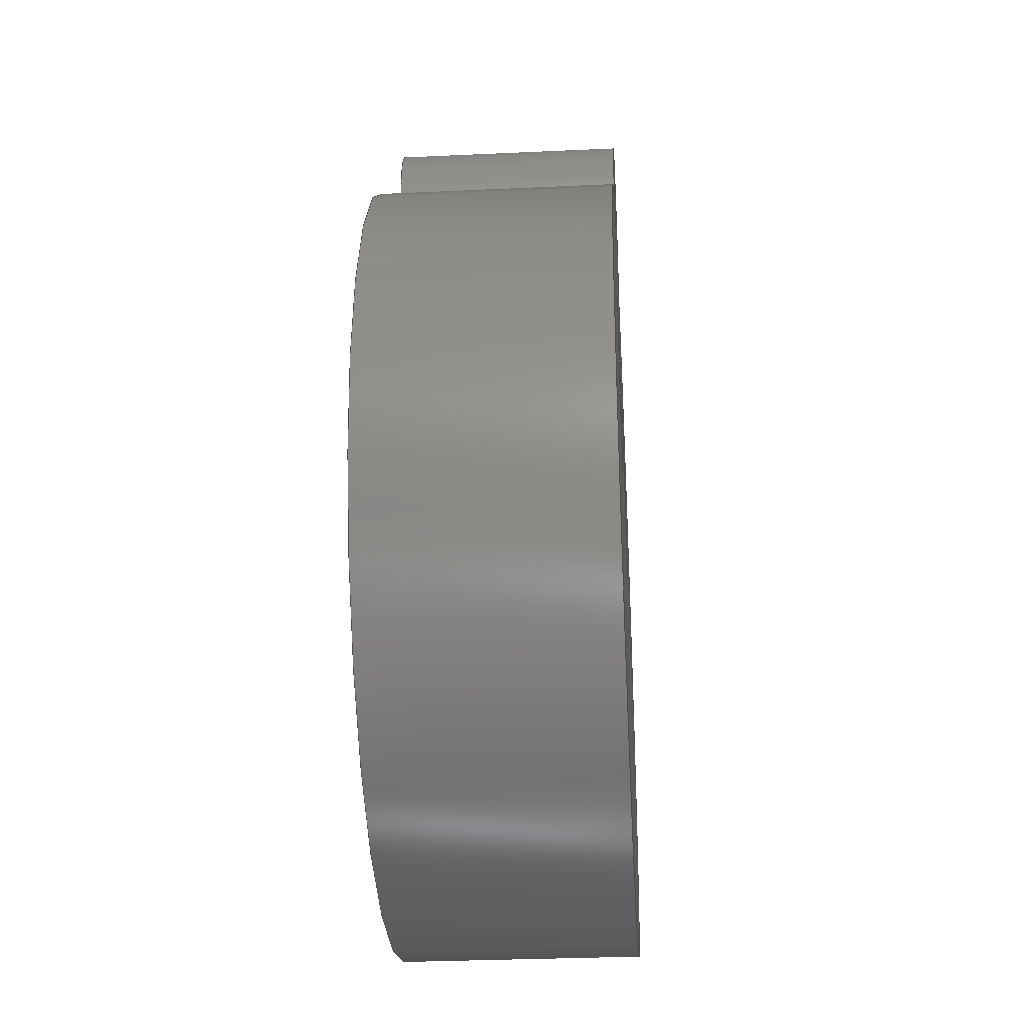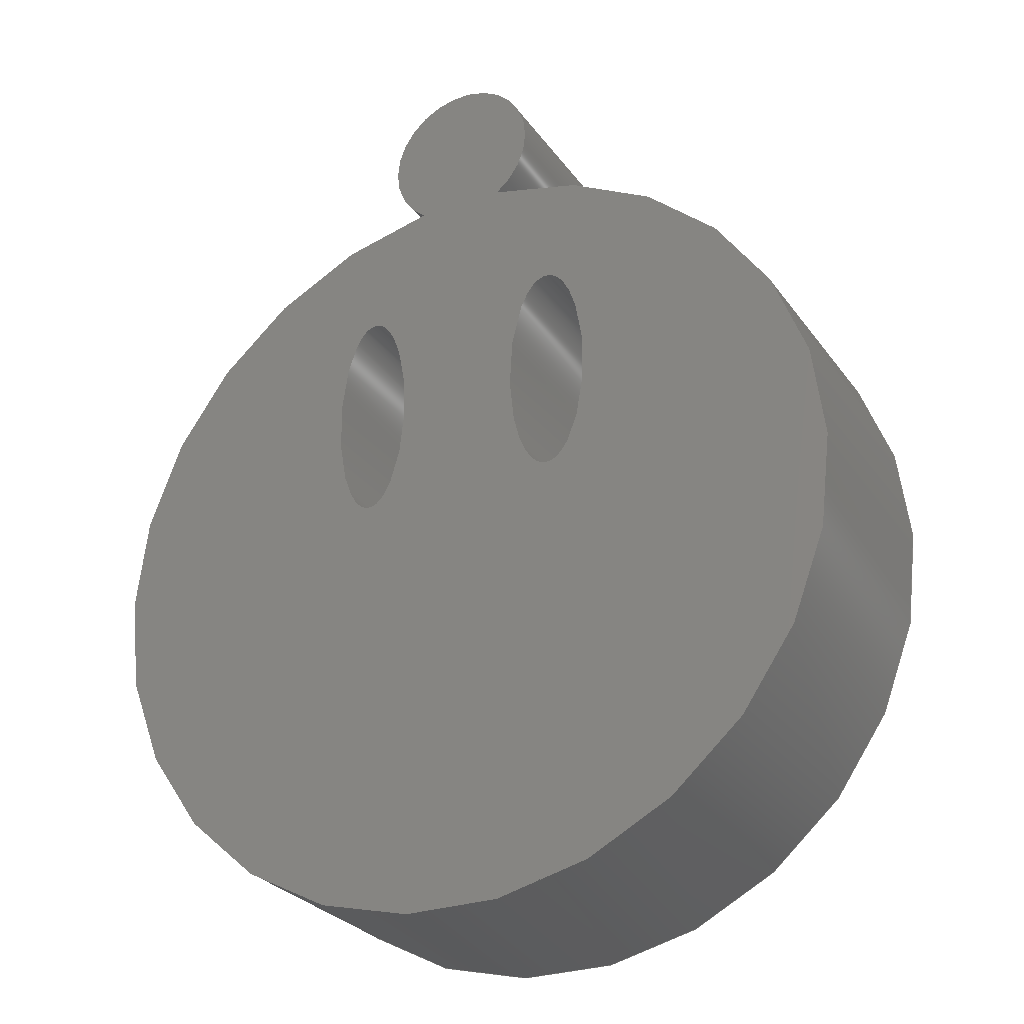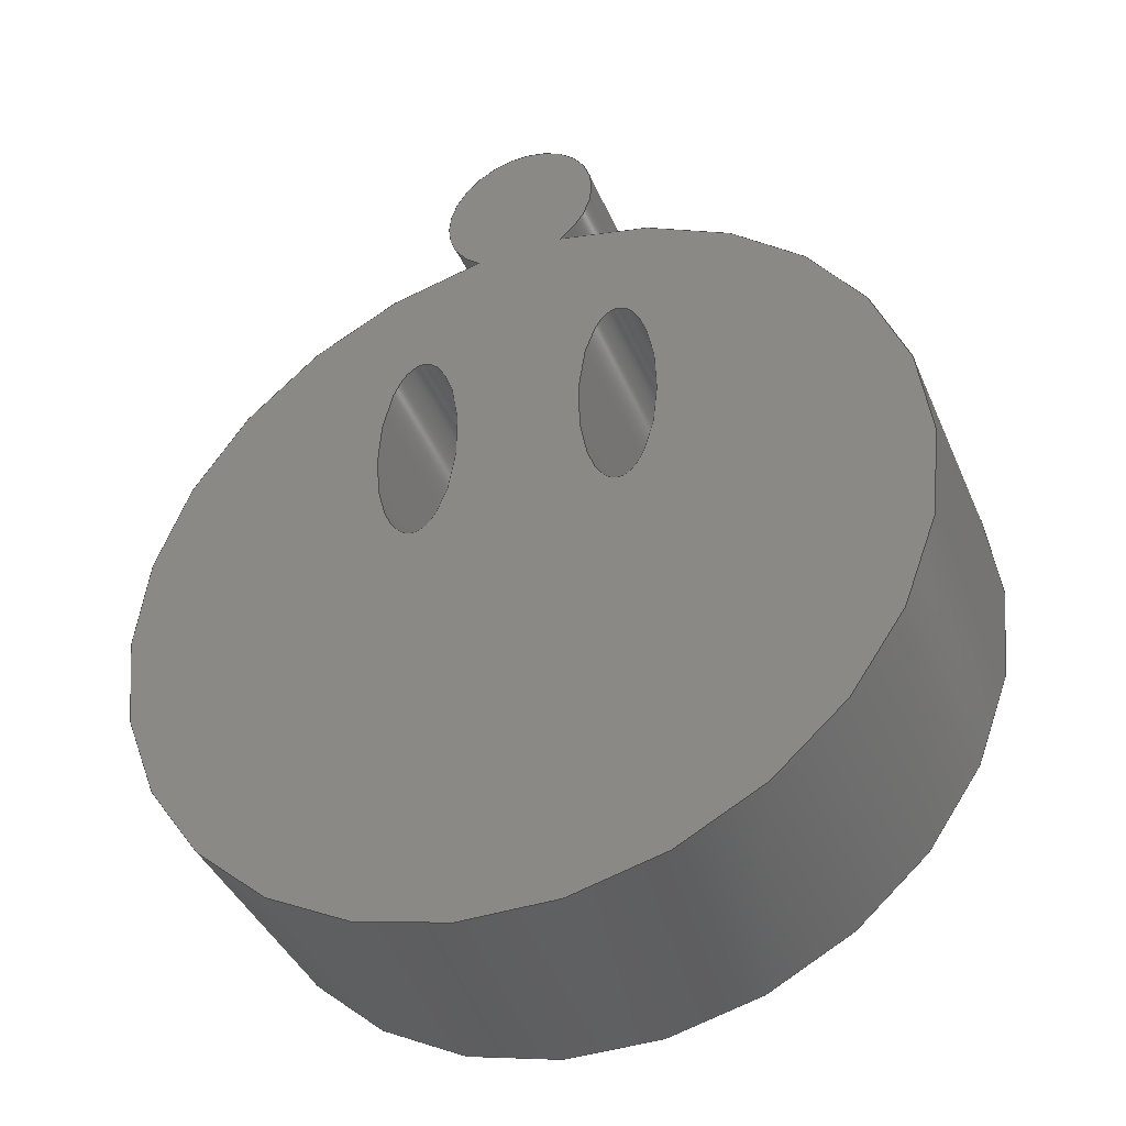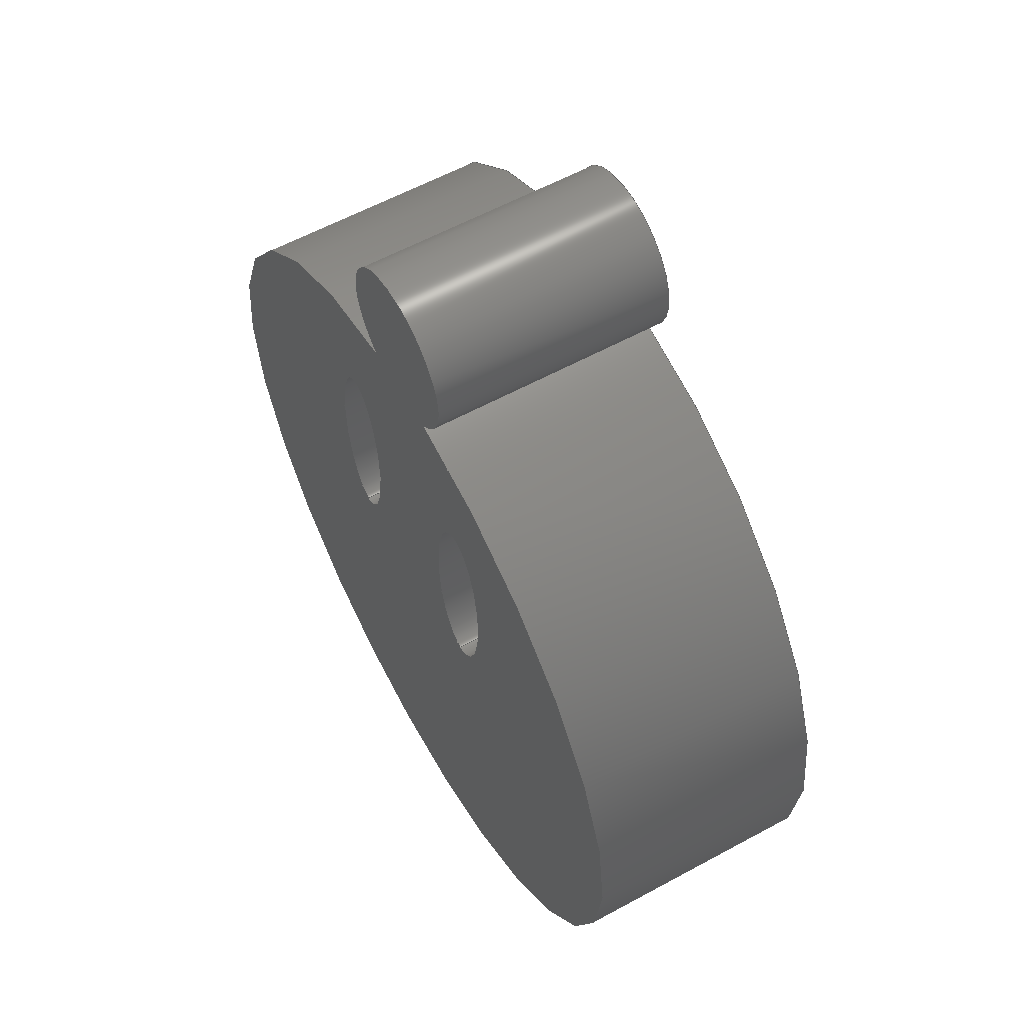
<metadata>
{"format":"step","ext":"step","renderer":"f3d","projection":"perspective","resolution":1024,"background":"white","views":[{"elev":-31.1,"azim":93.8,"up":"+Y"},{"elev":-27.8,"azim":28.2,"up":"+Y"},{"elev":-40.8,"azim":-158.1,"up":"+Y"},{"elev":59.5,"azim":60.8,"up":"+Y"}]}
</metadata>
<code>
ISO-10303-21;
DATA;
#1=MECHANICAL_DESIGN_GEOMETRIC_PRESENTATION_REPRESENTATION('',(#4),#218);
#2=SHAPE_REPRESENTATION_RELATIONSHIP('SRR','None',#225,#3);
#3=ADVANCED_BREP_SHAPE_REPRESENTATION('',(#5),#217);
#4=STYLED_ITEM('',(#235),#5);
#5=MANIFOLD_SOLID_BREP('Body1',#98);
#6=FACE_BOUND('',#29,.T.);
#7=FACE_BOUND('',#30,.T.);
#8=FACE_BOUND('',#32,.T.);
#9=FACE_BOUND('',#33,.T.);
#10=PLANE('',#122);
#11=PLANE('',#123);
#12=CIRCLE('',#117,0.5);
#13=CIRCLE('',#118,0.5);
#14=CIRCLE('',#120,0.1);
#15=CIRCLE('',#121,0.1);
#16=CYLINDRICAL_SURFACE('',#116,0.5);
#17=CYLINDRICAL_SURFACE('',#119,0.1);
#18=FACE_OUTER_BOUND('',#24,.T.);
#19=FACE_OUTER_BOUND('',#25,.T.);
#20=FACE_OUTER_BOUND('',#26,.T.);
#21=FACE_OUTER_BOUND('',#27,.T.);
#22=FACE_OUTER_BOUND('',#28,.T.);
#23=FACE_OUTER_BOUND('',#31,.T.);
#24=EDGE_LOOP('',(#66,#67,#68,#69));
#25=EDGE_LOOP('',(#70,#71,#72,#73));
#26=EDGE_LOOP('',(#74,#75,#76,#77));
#27=EDGE_LOOP('',(#78,#79,#80,#81));
#28=EDGE_LOOP('',(#82,#83));
#29=EDGE_LOOP('',(#84));
#30=EDGE_LOOP('',(#85));
#31=EDGE_LOOP('',(#86,#87));
#32=EDGE_LOOP('',(#88));
#33=EDGE_LOOP('',(#89));
#34=LINE('',#176,#38);
#35=LINE('',#199,#39);
#36=LINE('',#206,#40);
#37=LINE('',#209,#41);
#38=VECTOR('',#128,0.14);
#39=VECTOR('',#133,0.14);
#40=VECTOR('',#140,1);
#41=VECTOR('',#143,1);
#42=ELLIPSE('',#112,0.14,0.05013);
#43=ELLIPSE('',#113,0.14,0.05013);
#44=ELLIPSE('',#114,0.14,0.05353);
#45=ELLIPSE('',#115,0.14,0.05353);
#46=VERTEX_POINT('',#173);
#47=VERTEX_POINT('',#175);
#48=VERTEX_POINT('',#196);
#49=VERTEX_POINT('',#198);
#50=VERTEX_POINT('',#202);
#51=VERTEX_POINT('',#203);
#52=VERTEX_POINT('',#205);
#53=VERTEX_POINT('',#207);
#54=EDGE_CURVE('',#46,#46,#42,.T.);
#55=EDGE_CURVE('',#46,#47,#34,.T.);
#56=EDGE_CURVE('',#47,#47,#43,.T.);
#57=EDGE_CURVE('',#48,#48,#44,.T.);
#58=EDGE_CURVE('',#48,#49,#35,.T.);
#59=EDGE_CURVE('',#49,#49,#45,.T.);
#60=EDGE_CURVE('',#50,#51,#12,.T.);
#61=EDGE_CURVE('',#51,#52,#36,.T.);
#62=EDGE_CURVE('',#53,#52,#13,.T.);
#63=EDGE_CURVE('',#50,#53,#37,.T.);
#64=EDGE_CURVE('',#51,#50,#14,.T.);
#65=EDGE_CURVE('',#52,#53,#15,.T.);
#66=ORIENTED_EDGE('',*,*,#54,.F.);
#67=ORIENTED_EDGE('',*,*,#55,.T.);
#68=ORIENTED_EDGE('',*,*,#56,.F.);
#69=ORIENTED_EDGE('',*,*,#55,.F.);
#70=ORIENTED_EDGE('',*,*,#57,.F.);
#71=ORIENTED_EDGE('',*,*,#58,.T.);
#72=ORIENTED_EDGE('',*,*,#59,.F.);
#73=ORIENTED_EDGE('',*,*,#58,.F.);
#74=ORIENTED_EDGE('',*,*,#60,.T.);
#75=ORIENTED_EDGE('',*,*,#61,.T.);
#76=ORIENTED_EDGE('',*,*,#62,.F.);
#77=ORIENTED_EDGE('',*,*,#63,.F.);
#78=ORIENTED_EDGE('',*,*,#64,.T.);
#79=ORIENTED_EDGE('',*,*,#63,.T.);
#80=ORIENTED_EDGE('',*,*,#65,.F.);
#81=ORIENTED_EDGE('',*,*,#61,.F.);
#82=ORIENTED_EDGE('',*,*,#65,.T.);
#83=ORIENTED_EDGE('',*,*,#62,.T.);
#84=ORIENTED_EDGE('',*,*,#56,.T.);
#85=ORIENTED_EDGE('',*,*,#59,.T.);
#86=ORIENTED_EDGE('',*,*,#64,.F.);
#87=ORIENTED_EDGE('',*,*,#60,.F.);
#88=ORIENTED_EDGE('',*,*,#54,.T.);
#89=ORIENTED_EDGE('',*,*,#57,.T.);
#90=(
BOUNDED_SURFACE()
B_SPLINE_SURFACE(1,2,((#155,#156,#157,#158,#159,#160,#161,#162,#163),(#164,
#165,#166,#167,#168,#169,#170,#171,#172)),.UNSPECIFIED.,.F.,.T.,.F.)
B_SPLINE_SURFACE_WITH_KNOTS((2,2),(3,2,2,2,3),(0,2.143),(-3.142,
-1.571,0,1.571,3.142),.UNSPECIFIED.)
GEOMETRIC_REPRESENTATION_ITEM()
RATIONAL_B_SPLINE_SURFACE(((1,0.7071,1,0.7071,1,
0.7071,1,0.7071,1),(1,0.7071,1,0.7071,
1,0.7071,1,0.7071,1)))
REPRESENTATION_ITEM('')
SURFACE()
);
#91=(
BOUNDED_SURFACE()
B_SPLINE_SURFACE(1,2,((#178,#179,#180,#181,#182,#183,#184,#185,#186),(#187,
#188,#189,#190,#191,#192,#193,#194,#195)),.UNSPECIFIED.,.F.,.T.,.F.)
B_SPLINE_SURFACE_WITH_KNOTS((2,2),(3,2,2,2,3),(0,2.143),(-3.142,
-1.571,0,1.571,3.142),.UNSPECIFIED.)
GEOMETRIC_REPRESENTATION_ITEM()
RATIONAL_B_SPLINE_SURFACE(((1,0.7071,1,0.7071,1,
0.7071,1,0.7071,1),(1,0.7071,1,0.7071,
1,0.7071,1,0.7071,1)))
REPRESENTATION_ITEM('')
SURFACE()
);
#92=ADVANCED_FACE('',(#18),#90,.T.);
#93=ADVANCED_FACE('',(#19),#91,.T.);
#94=ADVANCED_FACE('',(#20),#16,.T.);
#95=ADVANCED_FACE('',(#21),#17,.T.);
#96=ADVANCED_FACE('',(#22,#6,#7),#10,.T.);
#97=ADVANCED_FACE('',(#23,#8,#9),#11,.F.);
#98=CLOSED_SHELL('',(#92,#93,#94,#95,#96,#97));
#99=DERIVED_UNIT_ELEMENT(#101,1);
#100=DERIVED_UNIT_ELEMENT(#220,3);
#101=(
MASS_UNIT()
NAMED_UNIT(*)
SI_UNIT(.KILO.,.GRAM.)
);
#102=DERIVED_UNIT((#99,#100));
#103=MEASURE_REPRESENTATION_ITEM('density measure',
POSITIVE_RATIO_MEASURE(7850),#102);
#104=PROPERTY_DEFINITION_REPRESENTATION(#109,#106);
#105=PROPERTY_DEFINITION_REPRESENTATION(#110,#107);
#106=REPRESENTATION('material name',(#108),#217);
#107=REPRESENTATION('density',(#103),#217);
#108=DESCRIPTIVE_REPRESENTATION_ITEM('Steel','Steel');
#109=PROPERTY_DEFINITION('material property','material name',#227);
#110=PROPERTY_DEFINITION('material property','density of part',#227);
#111=AXIS2_PLACEMENT_3D('placement',#154,#124,#125);
#112=AXIS2_PLACEMENT_3D('',#174,#126,#127);
#113=AXIS2_PLACEMENT_3D('',#177,#129,#130);
#114=AXIS2_PLACEMENT_3D('',#197,#131,#132);
#115=AXIS2_PLACEMENT_3D('',#200,#134,#135);
#116=AXIS2_PLACEMENT_3D('',#201,#136,#137);
#117=AXIS2_PLACEMENT_3D('',#204,#138,#139);
#118=AXIS2_PLACEMENT_3D('',#208,#141,#142);
#119=AXIS2_PLACEMENT_3D('',#210,#144,#145);
#120=AXIS2_PLACEMENT_3D('',#211,#146,#147);
#121=AXIS2_PLACEMENT_3D('',#212,#148,#149);
#122=AXIS2_PLACEMENT_3D('',#213,#150,#151);
#123=AXIS2_PLACEMENT_3D('',#214,#152,#153);
#124=DIRECTION('axis',(0,0,1));
#125=DIRECTION('refdir',(1,0,0));
#126=DIRECTION('center_axis',(0,0,1));
#127=DIRECTION('ref_axis',(0,1,0));
#128=DIRECTION('',(0,0,1));
#129=DIRECTION('center_axis',(0,0,-1));
#130=DIRECTION('ref_axis',(0,1,0));
#131=DIRECTION('center_axis',(0,0,1));
#132=DIRECTION('ref_axis',(0,1,0));
#133=DIRECTION('',(0,0,1));
#134=DIRECTION('center_axis',(0,0,-1));
#135=DIRECTION('ref_axis',(0,1,0));
#136=DIRECTION('center_axis',(0,0,1));
#137=DIRECTION('ref_axis',(5.138e-08,-1,0));
#138=DIRECTION('center_axis',(0,0,1));
#139=DIRECTION('ref_axis',(-0.1112,0.9938,0));
#140=DIRECTION('',(0,0,1));
#141=DIRECTION('center_axis',(0,0,1));
#142=DIRECTION('ref_axis',(-0.1112,0.9938,0));
#143=DIRECTION('',(0,0,1));
#144=DIRECTION('center_axis',(0,0,1));
#145=DIRECTION('ref_axis',(-5.138e-08,1,0));
#146=DIRECTION('center_axis',(0,0,1));
#147=DIRECTION('ref_axis',(0.5562,-0.831,0));
#148=DIRECTION('center_axis',(0,0,1));
#149=DIRECTION('ref_axis',(0.5562,-0.831,0));
#150=DIRECTION('center_axis',(0,0,1));
#151=DIRECTION('ref_axis',(1,0,0));
#152=DIRECTION('center_axis',(0,0,1));
#153=DIRECTION('ref_axis',(1,0,0));
#154=CARTESIAN_POINT('',(0,0,0));
#155=CARTESIAN_POINT('Ctrl Pts',(0.67,1.06,0));
#156=CARTESIAN_POINT('Ctrl Pts',(0.7201,1.06,0));
#157=CARTESIAN_POINT('Ctrl Pts',(0.7201,1.2,0));
#158=CARTESIAN_POINT('Ctrl Pts',(0.7201,1.34,0));
#159=CARTESIAN_POINT('Ctrl Pts',(0.67,1.34,0));
#160=CARTESIAN_POINT('Ctrl Pts',(0.6199,1.34,0));
#161=CARTESIAN_POINT('Ctrl Pts',(0.6199,1.2,0));
#162=CARTESIAN_POINT('Ctrl Pts',(0.6199,1.06,0));
#163=CARTESIAN_POINT('Ctrl Pts',(0.67,1.06,0));
#164=CARTESIAN_POINT('Ctrl Pts',(0.67,1.06,0.3));
#165=CARTESIAN_POINT('Ctrl Pts',(0.7201,1.06,0.3));
#166=CARTESIAN_POINT('Ctrl Pts',(0.7201,1.2,0.3));
#167=CARTESIAN_POINT('Ctrl Pts',(0.7201,1.34,0.3));
#168=CARTESIAN_POINT('Ctrl Pts',(0.67,1.34,0.3));
#169=CARTESIAN_POINT('Ctrl Pts',(0.6199,1.34,0.3));
#170=CARTESIAN_POINT('Ctrl Pts',(0.6199,1.2,0.3));
#171=CARTESIAN_POINT('Ctrl Pts',(0.6199,1.06,0.3));
#172=CARTESIAN_POINT('Ctrl Pts',(0.67,1.06,0.3));
#173=CARTESIAN_POINT('',(0.67,1.06,0));
#174=CARTESIAN_POINT('Origin',(0.67,1.2,0));
#175=CARTESIAN_POINT('',(0.67,1.06,0.3));
#176=CARTESIAN_POINT('',(0.67,1.06,0));
#177=CARTESIAN_POINT('Origin',(0.67,1.2,0.3));
#178=CARTESIAN_POINT('Ctrl Pts',(0.93,1.06,0));
#179=CARTESIAN_POINT('Ctrl Pts',(0.9835,1.06,0));
#180=CARTESIAN_POINT('Ctrl Pts',(0.9835,1.2,0));
#181=CARTESIAN_POINT('Ctrl Pts',(0.9835,1.34,0));
#182=CARTESIAN_POINT('Ctrl Pts',(0.93,1.34,0));
#183=CARTESIAN_POINT('Ctrl Pts',(0.8765,1.34,0));
#184=CARTESIAN_POINT('Ctrl Pts',(0.8765,1.2,0));
#185=CARTESIAN_POINT('Ctrl Pts',(0.8765,1.06,0));
#186=CARTESIAN_POINT('Ctrl Pts',(0.93,1.06,0));
#187=CARTESIAN_POINT('Ctrl Pts',(0.93,1.06,0.3));
#188=CARTESIAN_POINT('Ctrl Pts',(0.9835,1.06,0.3));
#189=CARTESIAN_POINT('Ctrl Pts',(0.9835,1.2,0.3));
#190=CARTESIAN_POINT('Ctrl Pts',(0.9835,1.34,0.3));
#191=CARTESIAN_POINT('Ctrl Pts',(0.93,1.34,0.3));
#192=CARTESIAN_POINT('Ctrl Pts',(0.8765,1.34,0.3));
#193=CARTESIAN_POINT('Ctrl Pts',(0.8765,1.2,0.3));
#194=CARTESIAN_POINT('Ctrl Pts',(0.8765,1.06,0.3));
#195=CARTESIAN_POINT('Ctrl Pts',(0.93,1.06,0.3));
#196=CARTESIAN_POINT('',(0.93,1.06,0));
#197=CARTESIAN_POINT('Origin',(0.93,1.2,0));
#198=CARTESIAN_POINT('',(0.93,1.06,0.3));
#199=CARTESIAN_POINT('',(0.93,1.06,0));
#200=CARTESIAN_POINT('Origin',(0.93,1.2,0.3));
#201=CARTESIAN_POINT('Origin',(0.8,1,0));
#202=CARTESIAN_POINT('',(0.7444,1.497,0));
#203=CARTESIAN_POINT('',(0.8556,1.497,0));
#204=CARTESIAN_POINT('Origin',(0.8,1,0));
#205=CARTESIAN_POINT('',(0.8556,1.497,0.3));
#206=CARTESIAN_POINT('',(0.8556,1.497,0));
#207=CARTESIAN_POINT('',(0.7444,1.497,0.3));
#208=CARTESIAN_POINT('Origin',(0.8,1,0.3));
#209=CARTESIAN_POINT('',(0.7444,1.497,0));
#210=CARTESIAN_POINT('Origin',(0.8,1.58,0));
#211=CARTESIAN_POINT('Origin',(0.8,1.58,0));
#212=CARTESIAN_POINT('Origin',(0.8,1.58,0.3));
#213=CARTESIAN_POINT('Origin',(0.8,1.09,0.3));
#214=CARTESIAN_POINT('Origin',(0.8,1.09,0));
#215=UNCERTAINTY_MEASURE_WITH_UNIT(LENGTH_MEASURE(0.001),#219,
'DISTANCE_ACCURACY_VALUE',
'Maximum model space distance between geometric entities at asserted c
onnectivities');
#216=UNCERTAINTY_MEASURE_WITH_UNIT(LENGTH_MEASURE(0.001),#219,
'DISTANCE_ACCURACY_VALUE',
'Maximum model space distance between geometric entities at asserted c
onnectivities');
#217=(
GEOMETRIC_REPRESENTATION_CONTEXT(3)
GLOBAL_UNCERTAINTY_ASSIGNED_CONTEXT((#215))
GLOBAL_UNIT_ASSIGNED_CONTEXT((#219,#221,#222))
REPRESENTATION_CONTEXT('','3D')
);
#218=(
GEOMETRIC_REPRESENTATION_CONTEXT(3)
GLOBAL_UNCERTAINTY_ASSIGNED_CONTEXT((#216))
GLOBAL_UNIT_ASSIGNED_CONTEXT((#219,#221,#222))
REPRESENTATION_CONTEXT('','3D')
);
#219=(
LENGTH_UNIT()
NAMED_UNIT(*)
SI_UNIT(.CENTI.,.METRE.)
);
#220=(
LENGTH_UNIT()
NAMED_UNIT(*)
SI_UNIT($,.METRE.)
);
#221=(
NAMED_UNIT(*)
PLANE_ANGLE_UNIT()
SI_UNIT($,.RADIAN.)
);
#222=(
NAMED_UNIT(*)
SI_UNIT($,.STERADIAN.)
SOLID_ANGLE_UNIT()
);
#223=SHAPE_DEFINITION_REPRESENTATION(#224,#225);
#224=PRODUCT_DEFINITION_SHAPE('',$,#227);
#225=SHAPE_REPRESENTATION('',(#111),#217);
#226=PRODUCT_DEFINITION_CONTEXT('part definition',#231,'design');
#227=PRODUCT_DEFINITION('Smile','Smile v3',#228,#226);
#228=PRODUCT_DEFINITION_FORMATION('',$,#233);
#229=PRODUCT_RELATED_PRODUCT_CATEGORY('Smile v3','Smile v3',(#233));
#230=APPLICATION_PROTOCOL_DEFINITION('international standard',
'automotive_design',2009,#231);
#231=APPLICATION_CONTEXT(
'Core Data for Automotive Mechanical Design Process');
#232=PRODUCT_CONTEXT('part definition',#231,'mechanical');
#233=PRODUCT('Smile','Smile v3',$,(#232));
#234=PRESENTATION_STYLE_ASSIGNMENT((#236));
#235=PRESENTATION_STYLE_ASSIGNMENT((#237));
#236=SURFACE_STYLE_USAGE(.BOTH.,#238);
#237=SURFACE_STYLE_USAGE(.BOTH.,#239);
#238=SURFACE_SIDE_STYLE('',(#240));
#239=SURFACE_SIDE_STYLE('',(#241));
#240=SURFACE_STYLE_FILL_AREA(#242);
#241=SURFACE_STYLE_FILL_AREA(#243);
#242=FILL_AREA_STYLE('Steel - Satin',(#244));
#243=FILL_AREA_STYLE('Powder Coat - Rough (Yellow)',(#245));
#244=FILL_AREA_STYLE_COLOUR('Steel - Satin',#246);
#245=FILL_AREA_STYLE_COLOUR('Powder Coat - Rough (Yellow)',#247);
#246=COLOUR_RGB('Steel - Satin',0.6275,0.6275,0.6275);
#247=COLOUR_RGB('Powder Coat - Rough (Yellow)',0.9098,0.6784,
0.1373);
ENDSEC;
END-ISO-10303-21;

</code>
